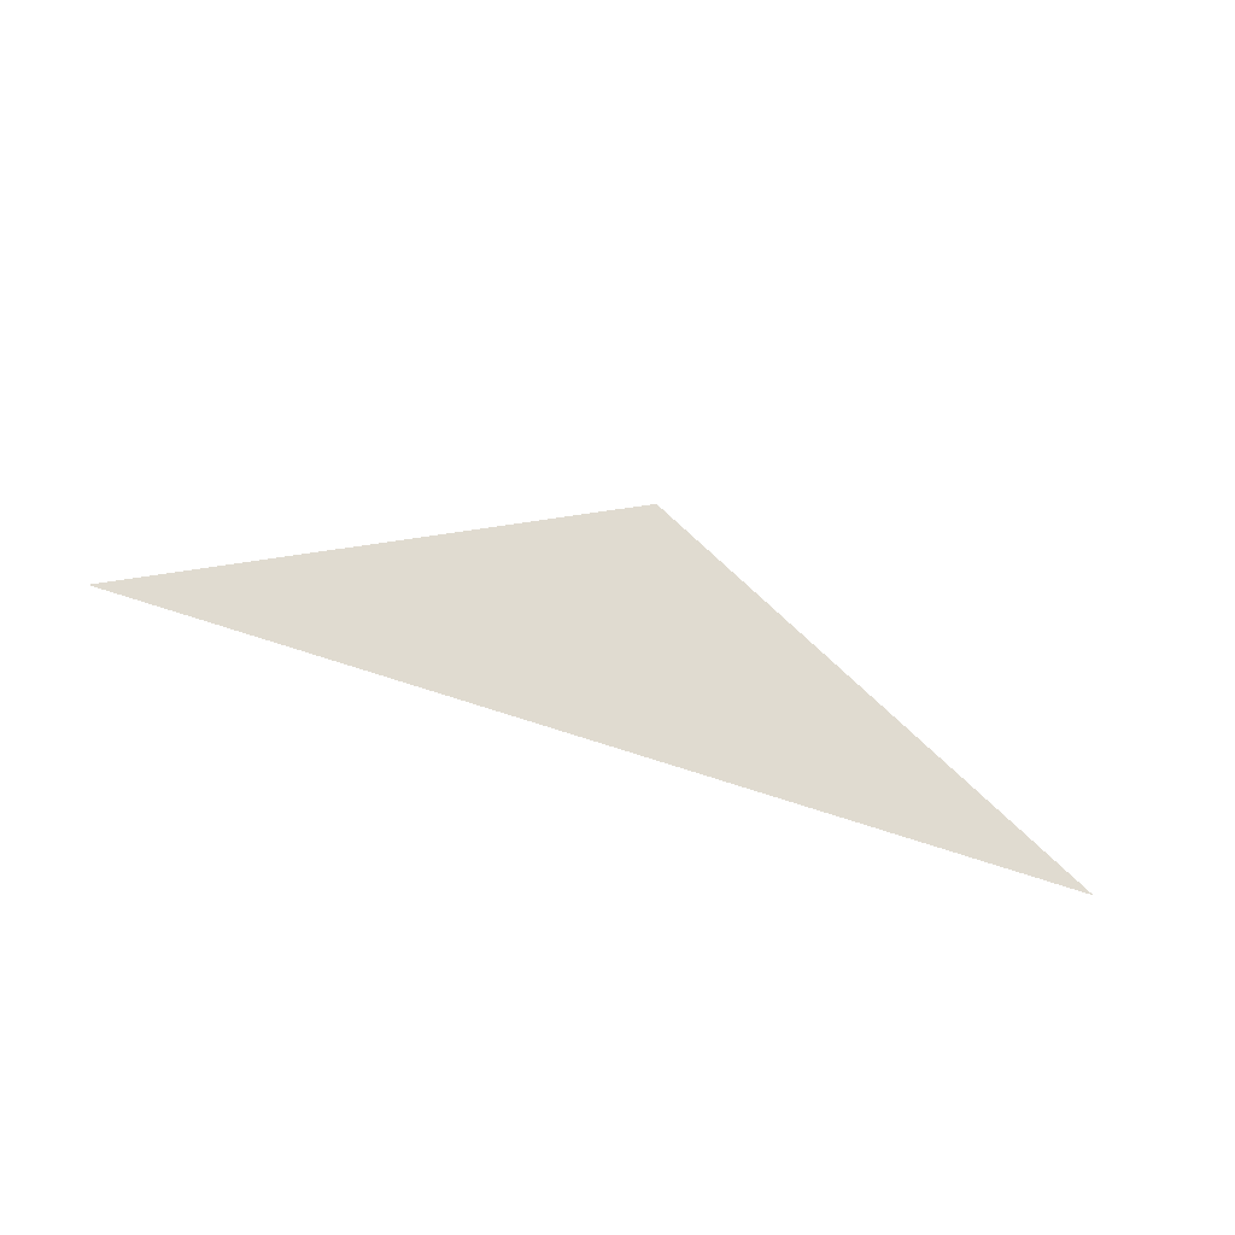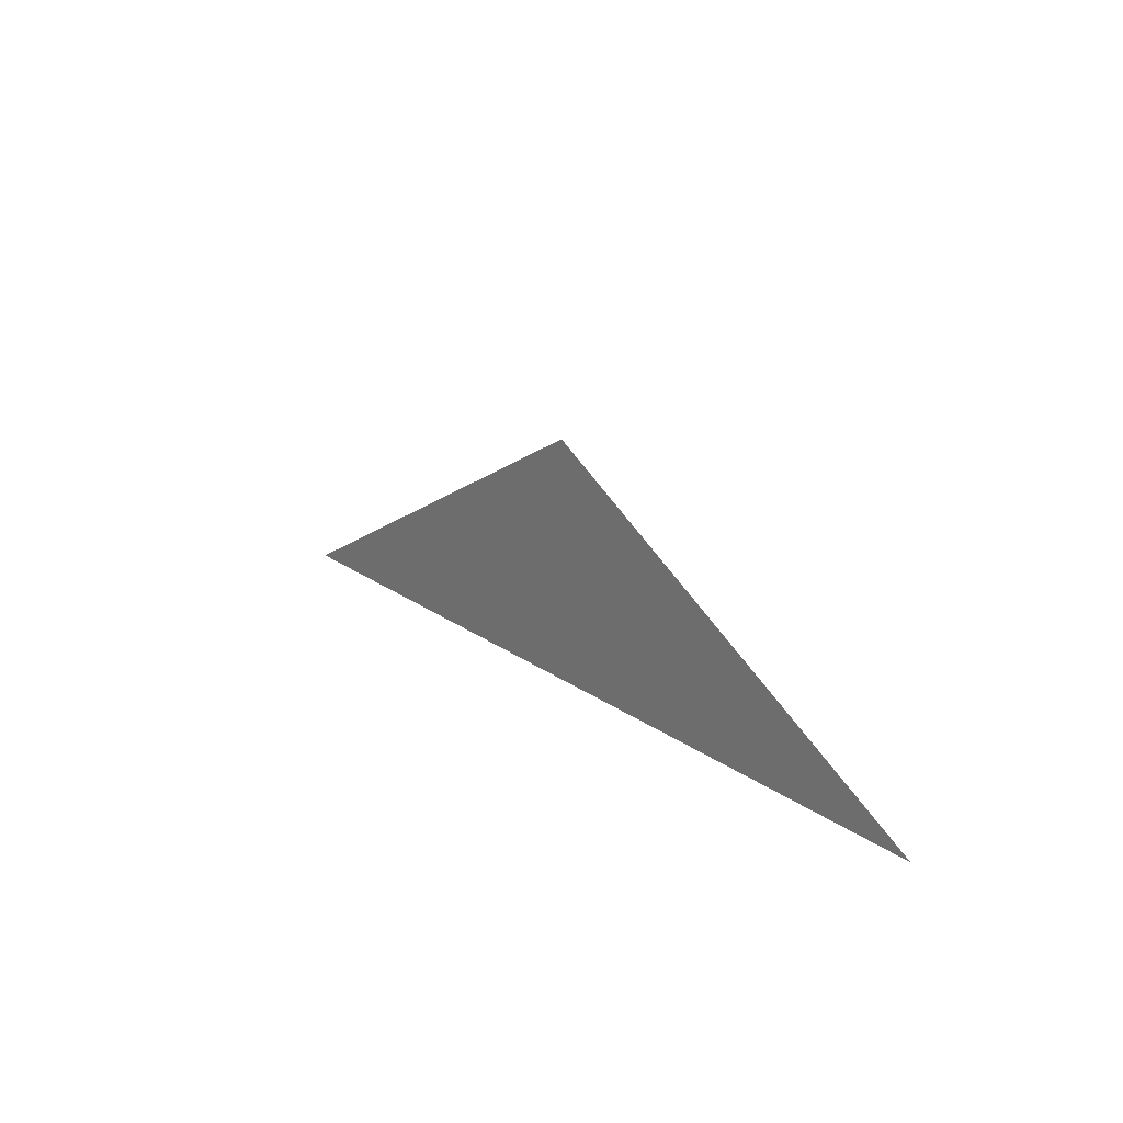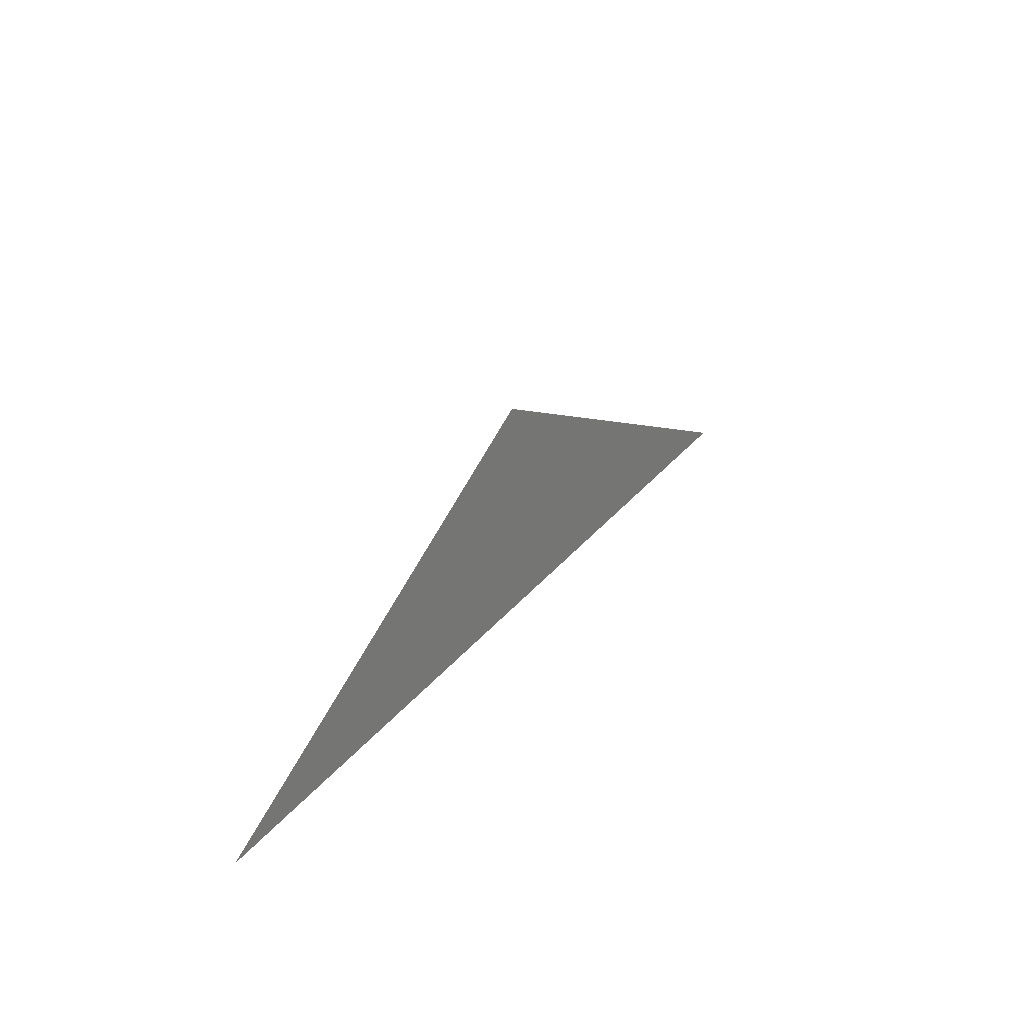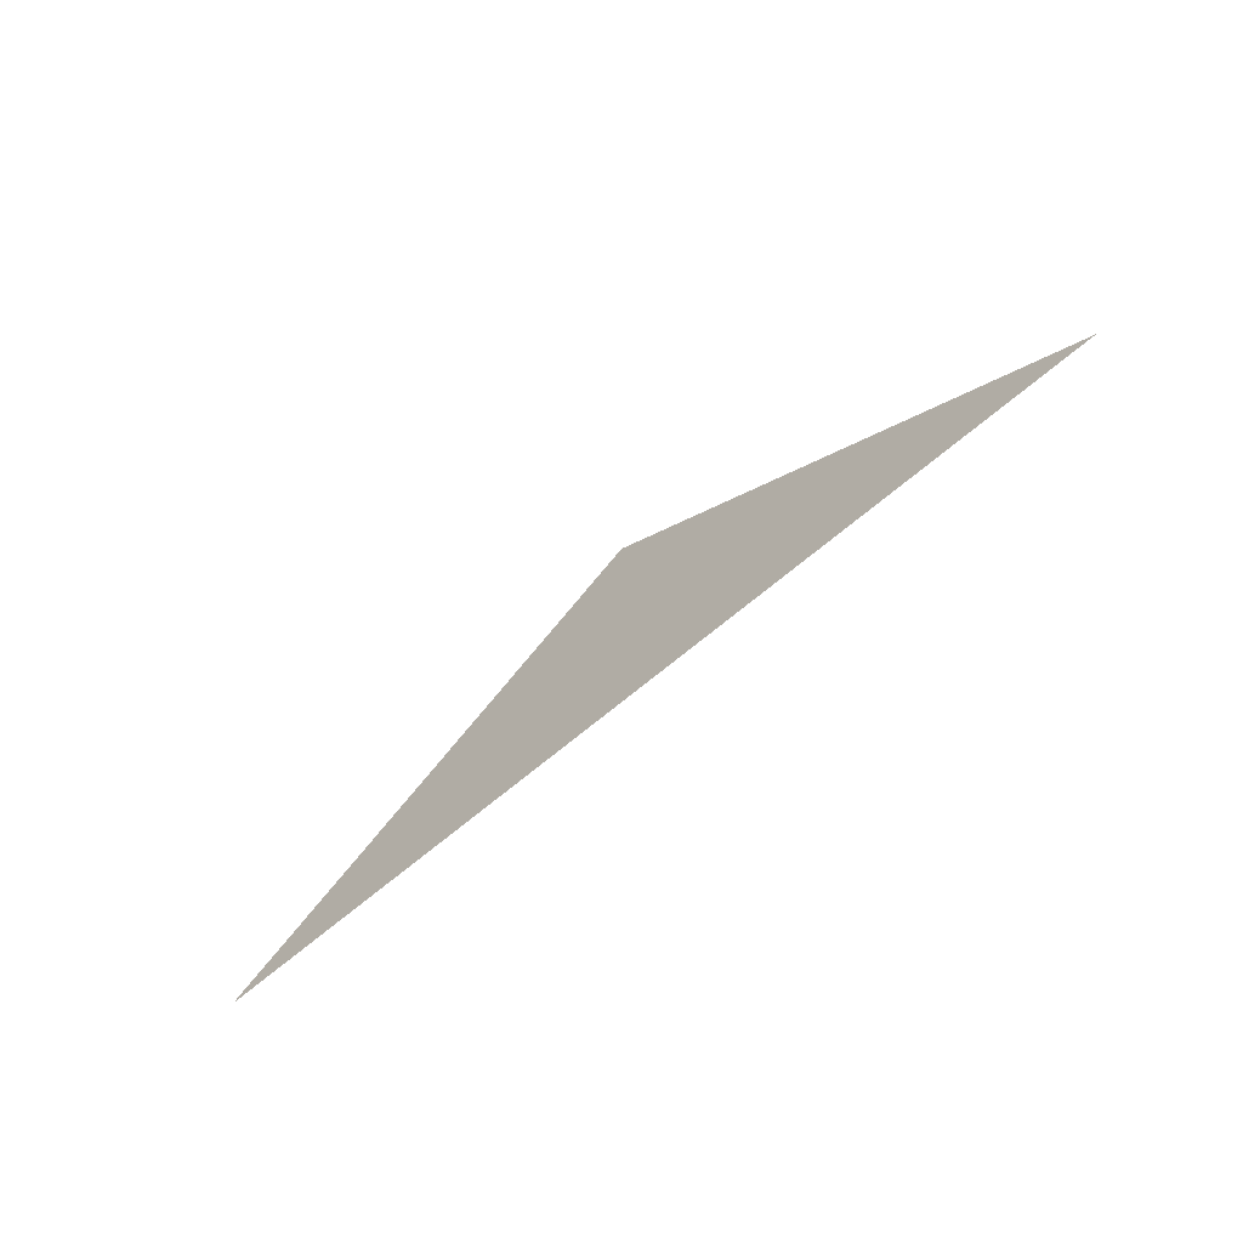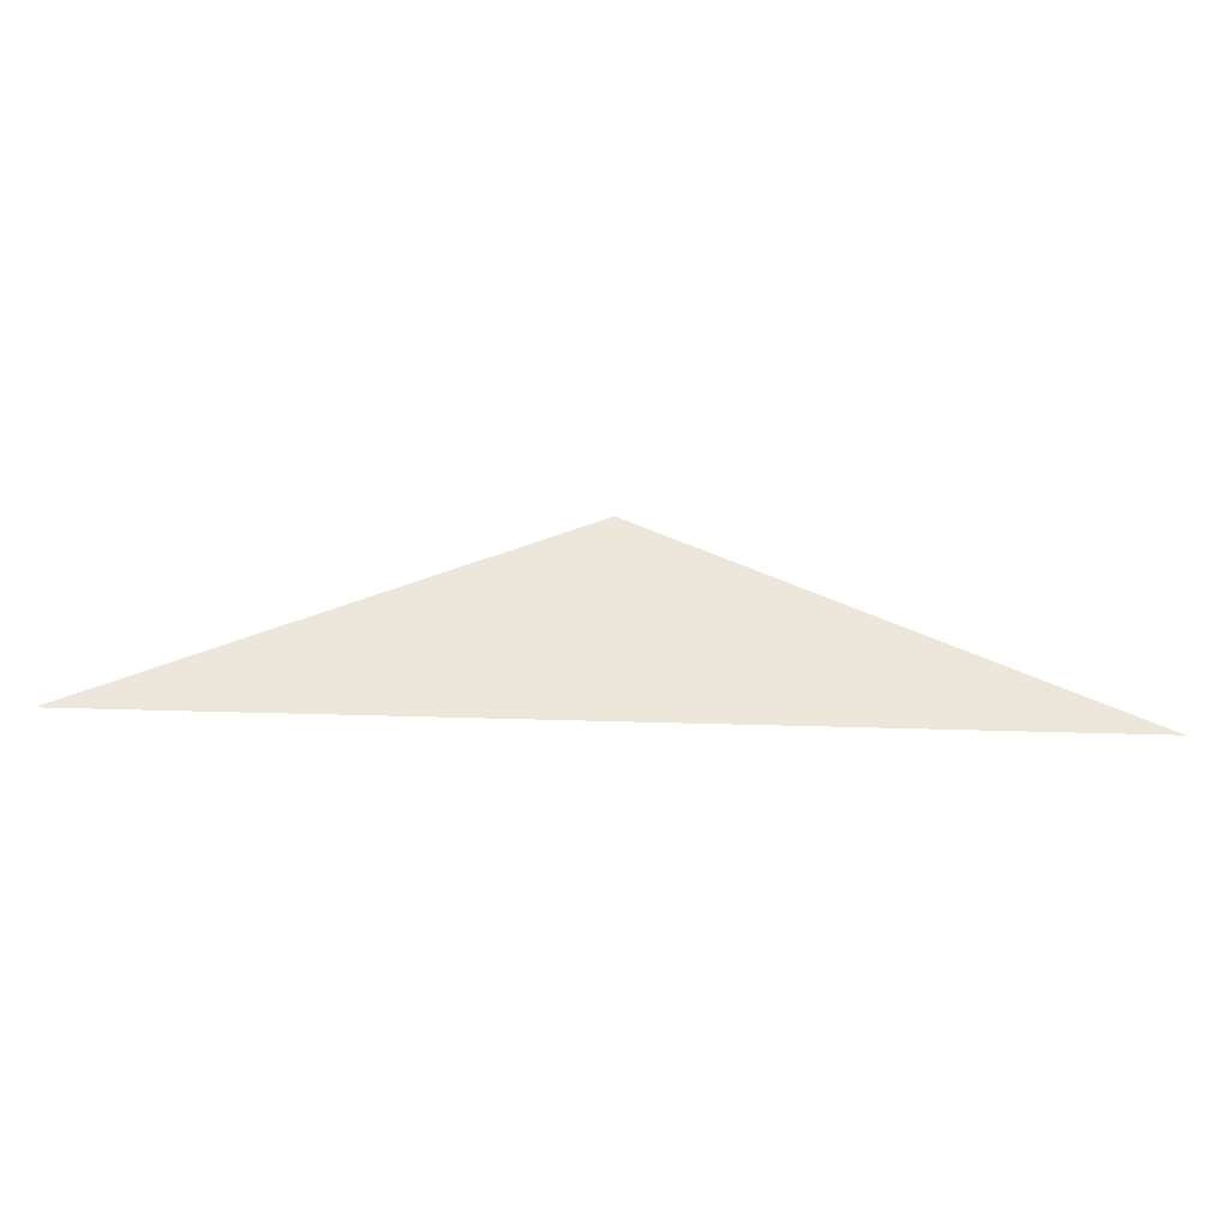
<metadata>
{"format":"obj","ext":"obj","renderer":"f3d","projection":"perspective","resolution":1024,"background":"white","views":[{"elev":70.1,"azim":17.8,"up":"+Z"},{"elev":17.9,"azim":55.3,"up":"+Y"},{"elev":29.7,"azim":-59.5,"up":"+Y"},{"elev":-56.8,"azim":43.5,"up":"+Y"},{"elev":-42.1,"azim":177.8,"up":"+Y"}]}
</metadata>
<code>
v  2 2 0
v  -2 2 0
v  0 3 0
f 1 2 3

</code>
